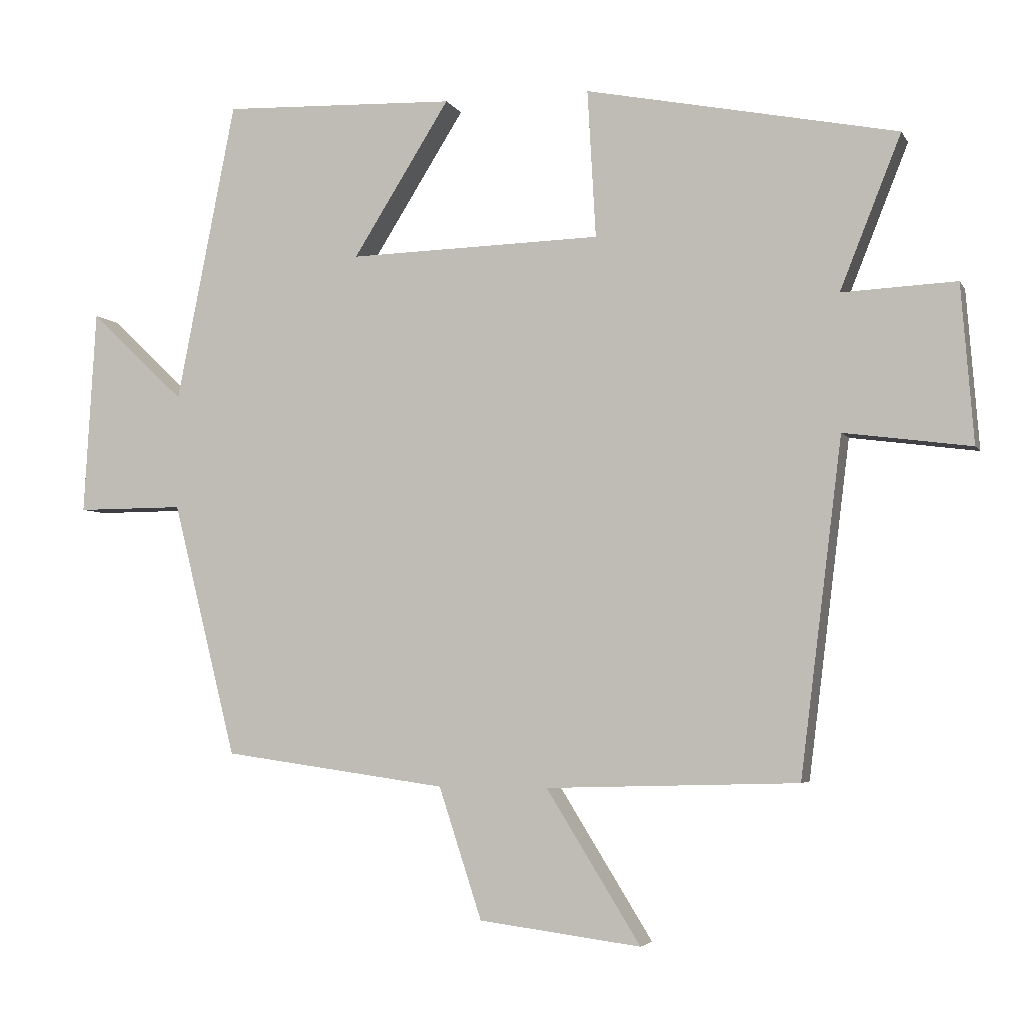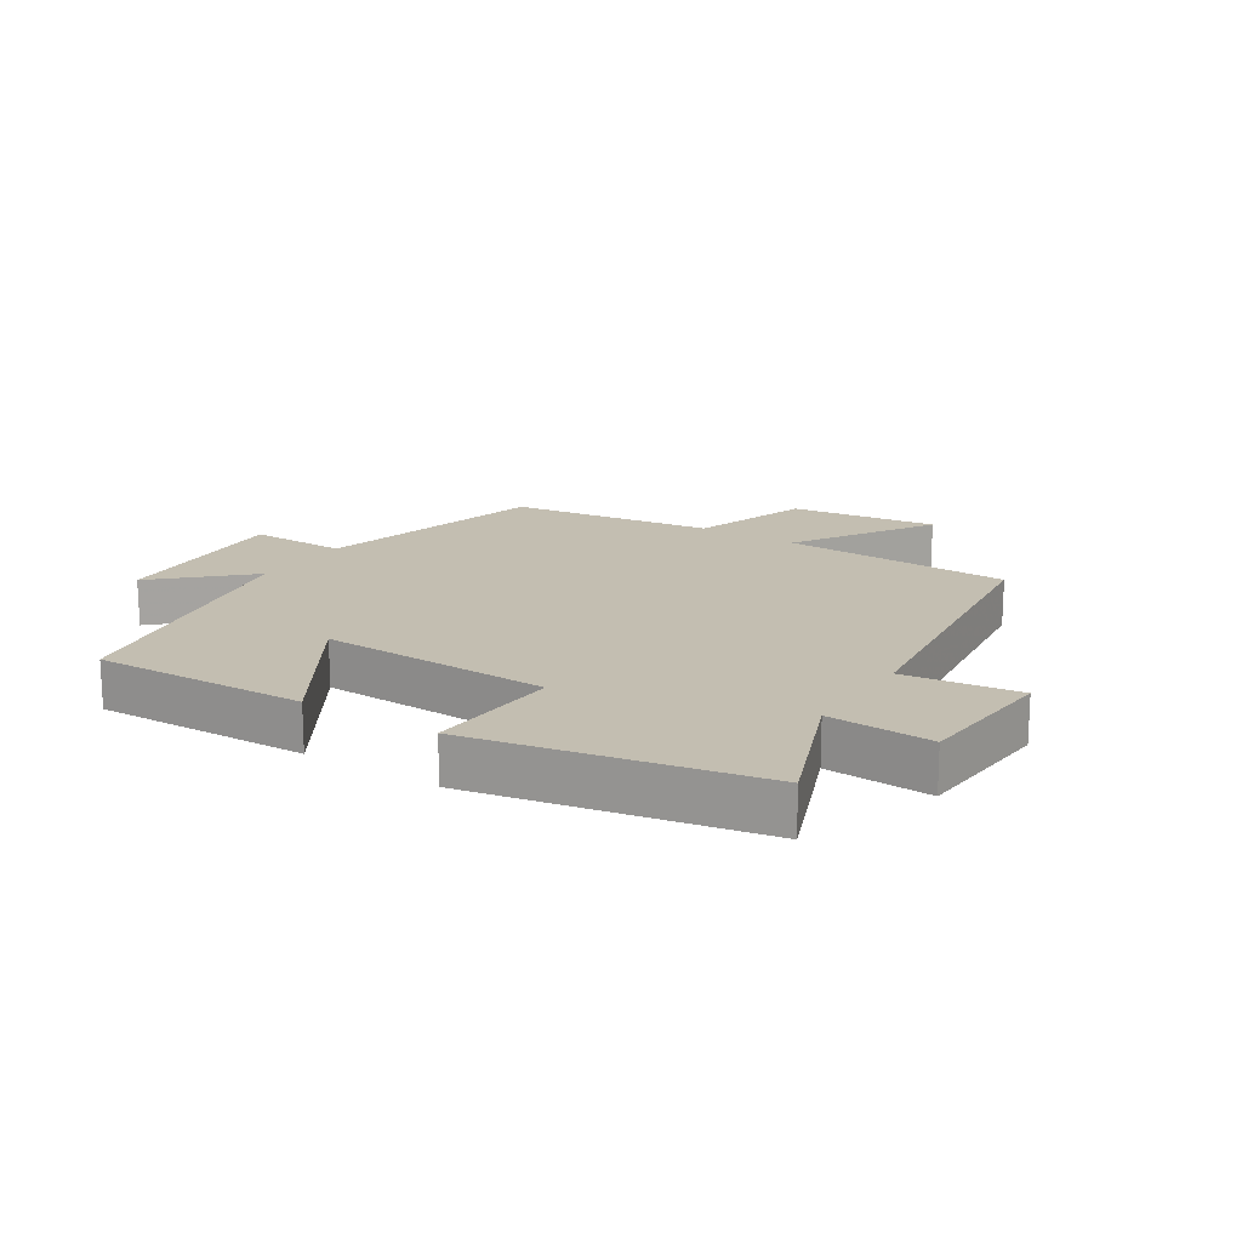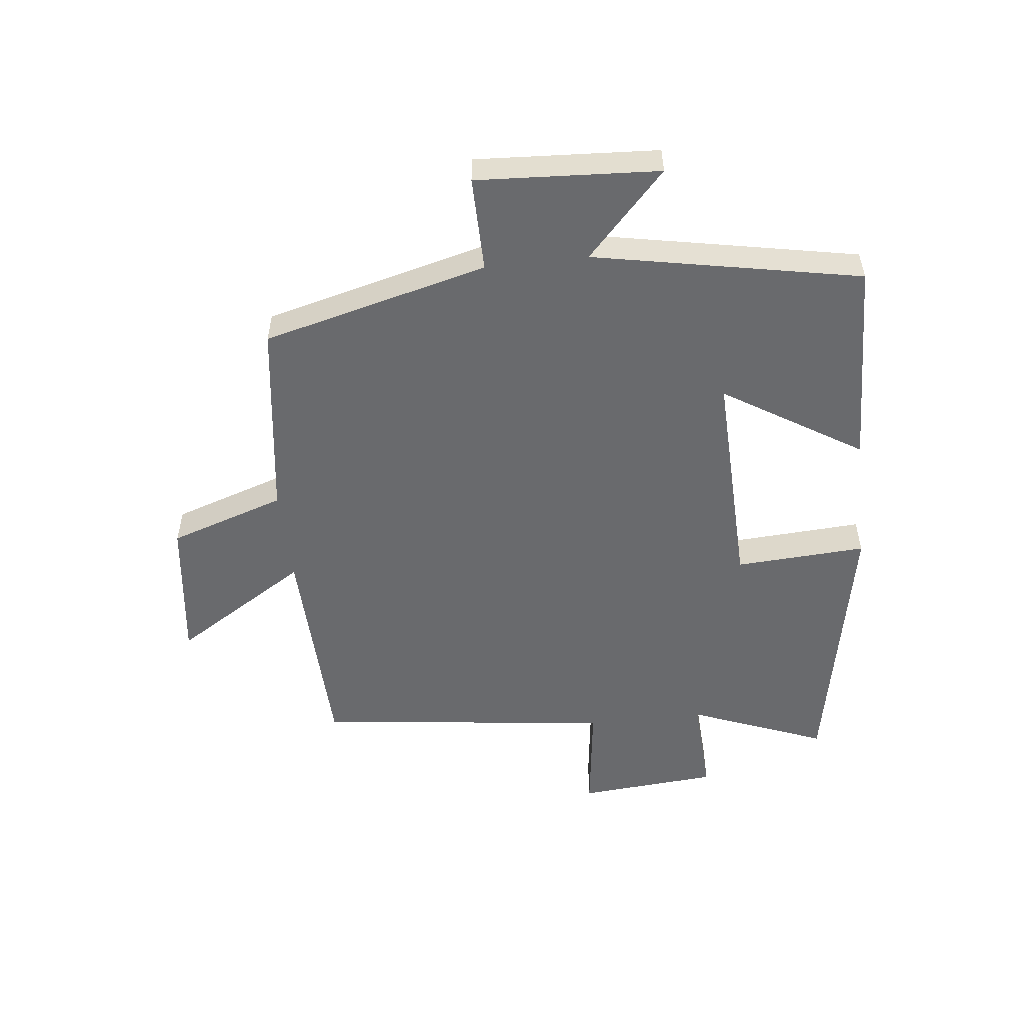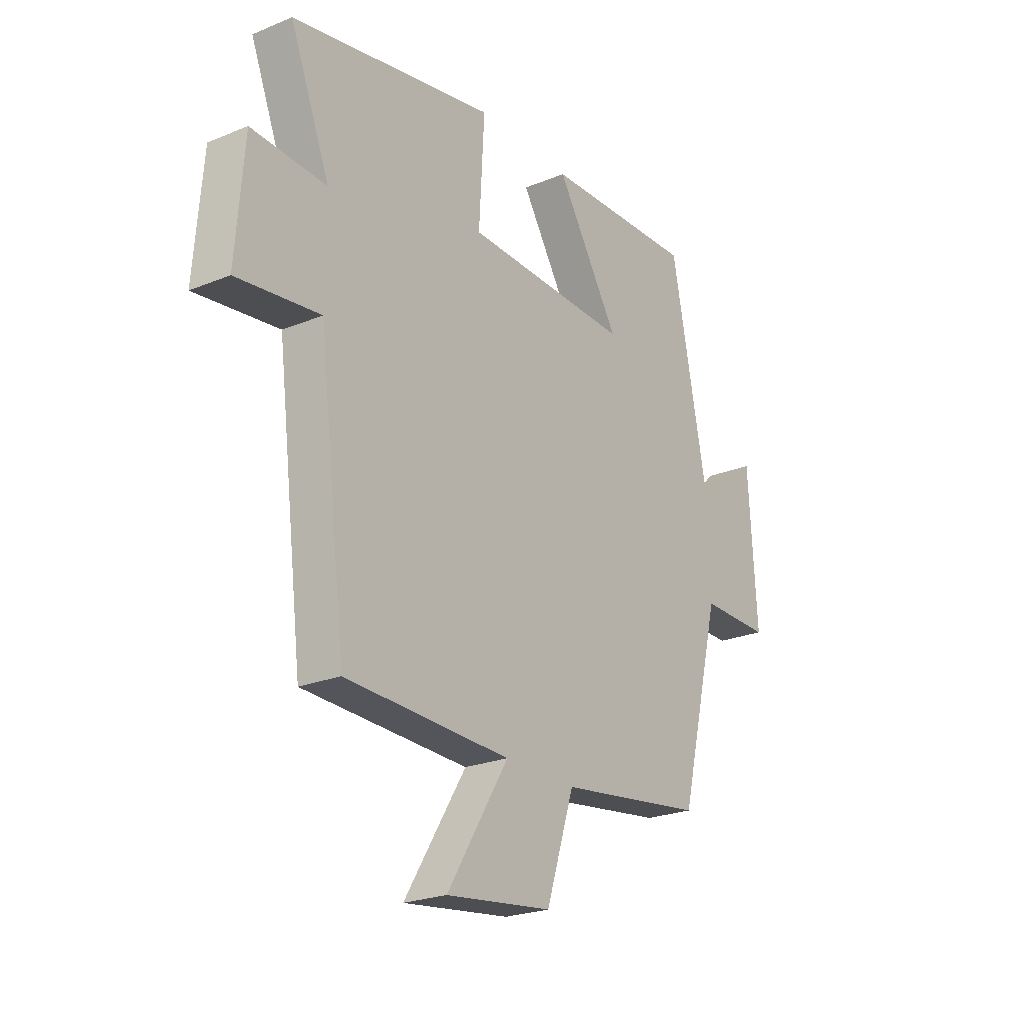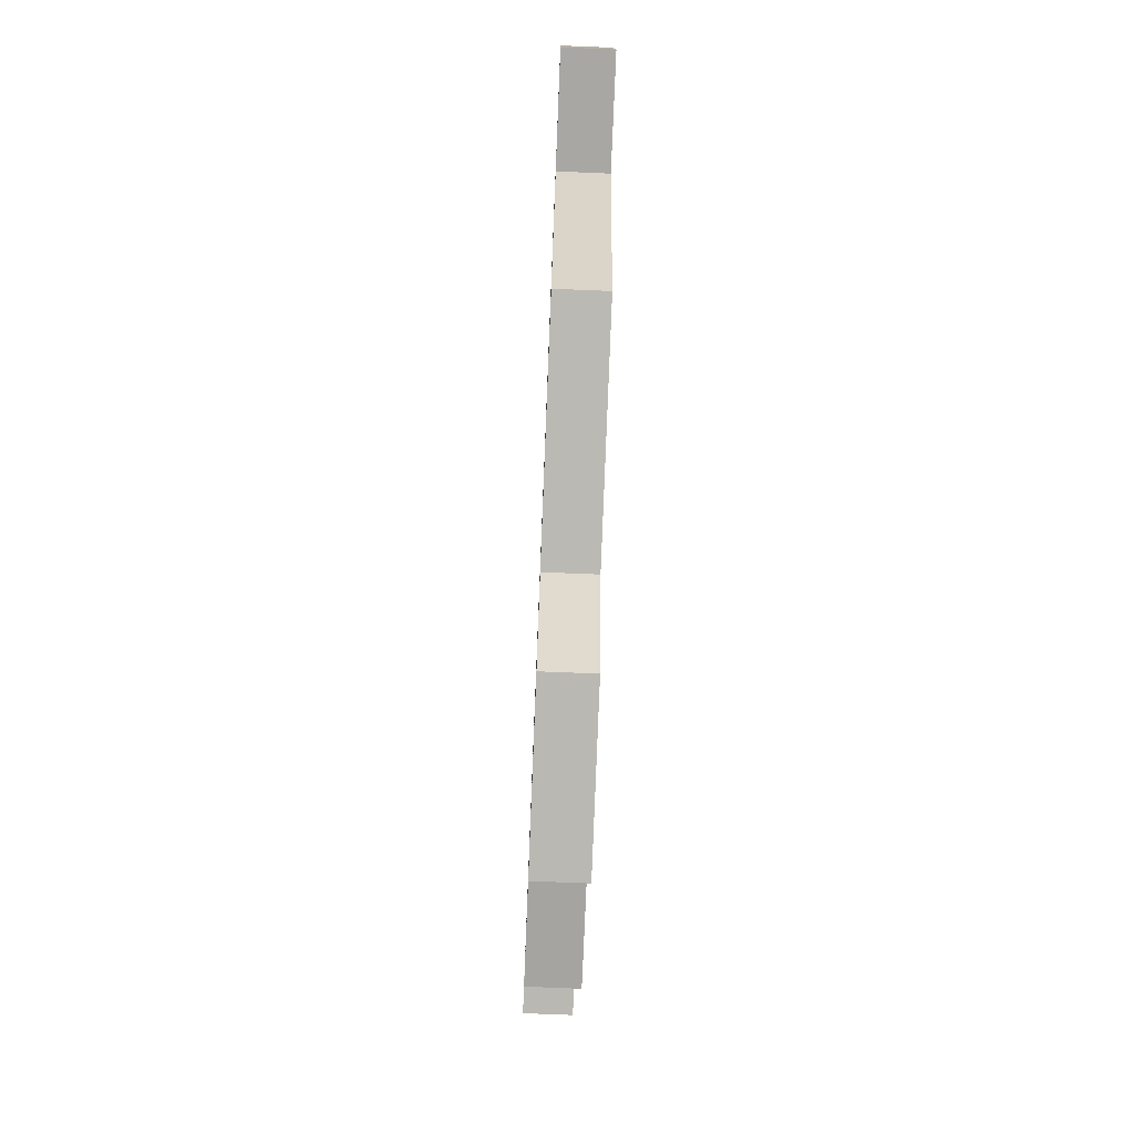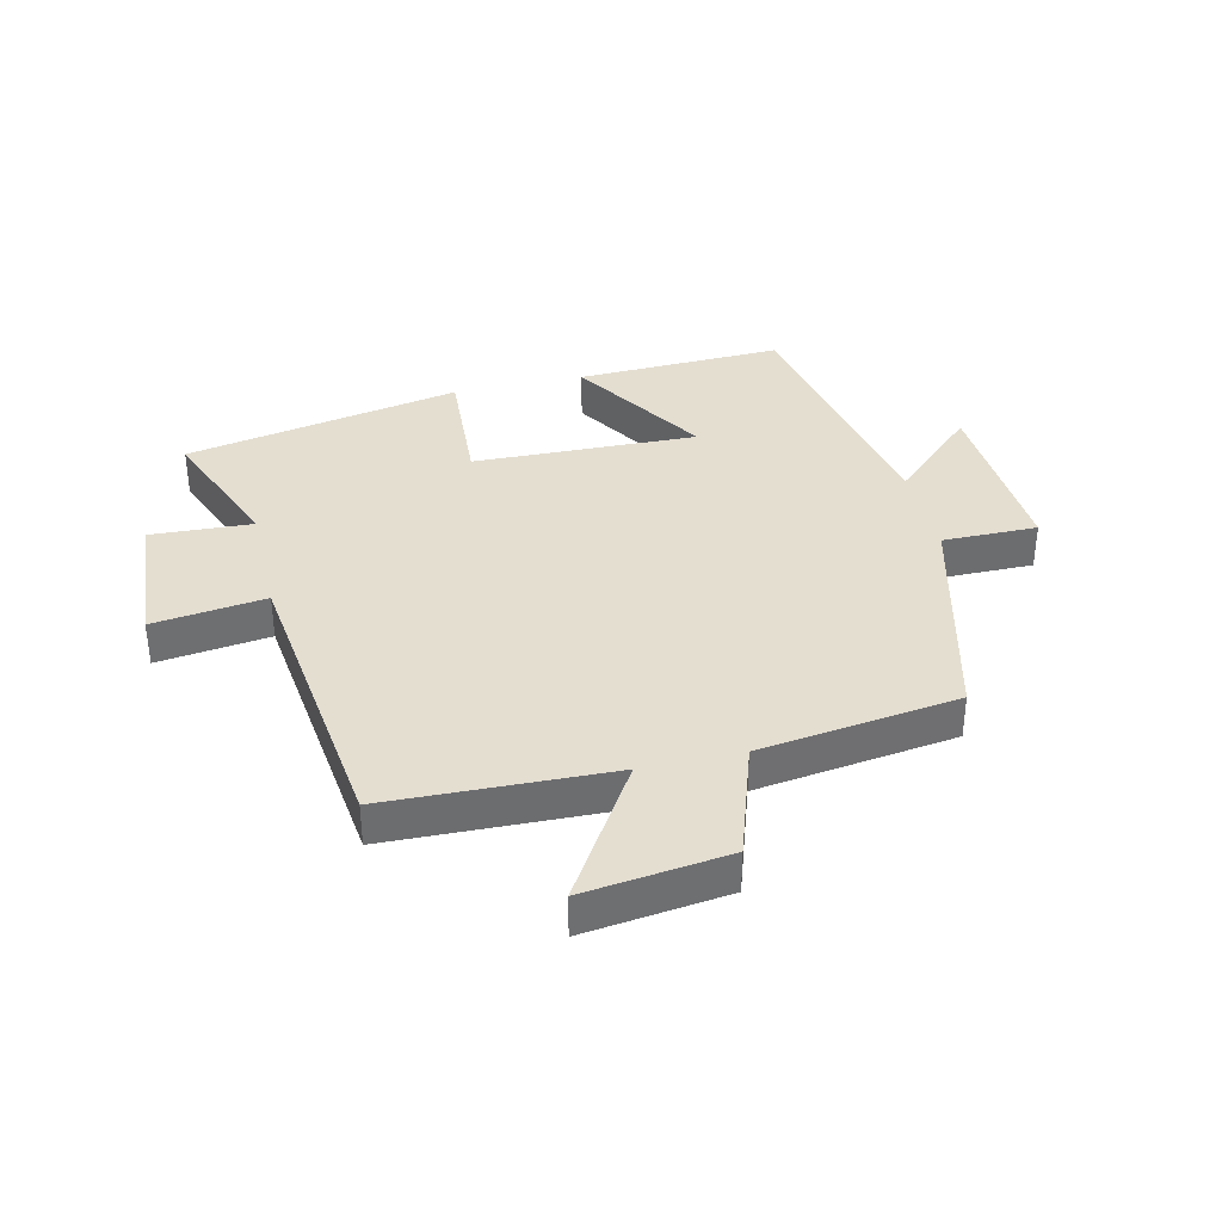
<metadata>
{"format":"obj","ext":"obj","renderer":"f3d","projection":"perspective","resolution":1024,"background":"white","views":[{"elev":-4.1,"azim":16.7,"up":"+Z"},{"elev":17.2,"azim":32.8,"up":"+Y"},{"elev":-53.0,"azim":-83.4,"up":"+Y"},{"elev":-23.6,"azim":124.6,"up":"+Z"},{"elev":-75.1,"azim":-92.3,"up":"+Z"},{"elev":36.5,"azim":166.9,"up":"+Y"}]}
</metadata>
<code>
v -0.408 0.07 -0.455
v -0.5 0.07 -0.088
v -0.655 0.07 -0.089
v -0.637 0.07 0.207
v -0.5 0.07 0.078
v -0.414 0.07 0.512
v -0.076 0.07 0.5
v -0.216 0.07 0.277
v 0.15 0.07 0.287
v 0.138 0.07 0.5
v 0.588 0.07 0.411
v 0.5 0.07 0.19
v 0.665 0.07 0.198
v 0.683 0.07 -0.03
v 0.5 0.07 -0.006
v 0.44 0.07 -0.489
v 0.076 0.07 -0.5
v 0.212 0.07 -0.719
v -0.022 0.07 -0.689
v -0.084 0.07 -0.5
v -0.408 0 -0.455
v -0.5 0 -0.088
v -0.655 0 -0.089
v -0.637 0 0.207
v -0.5 0 0.078
v -0.414 0 0.512
v -0.076 0 0.5
v -0.216 0 0.277
v 0.15 0 0.287
v 0.138 0 0.5
v 0.588 0 0.411
v 0.5 0 0.19
v 0.665 0 0.198
v 0.683 0 -0.03
v 0.5 0 -0.006
v 0.44 0 -0.489
v 0.076 0 -0.5
v 0.212 0 -0.719
v -0.022 0 -0.689
v -0.084 0 -0.5
f 17 18 19 20
f 20 1 2
f 17 20 2
f 16 17 2
f 15 16 2
f 12 13 14 15
f 12 15 2 3
f 9 10 11 12
f 8 9 12 3
f 5 6 7 8
f 5 8 3
f 3 4 5
f 40 39 38 37
f 22 21 40
f 22 40 37
f 22 37 36
f 22 36 35
f 35 34 33 32
f 23 22 35 32
f 32 31 30 29
f 23 32 29 28
f 28 27 26 25
f 23 28 25
f 25 24 23
f 1 21 22 2
f 2 22 23 3
f 3 23 24 4
f 4 24 25 5
f 5 25 26 6
f 6 26 27 7
f 7 27 28 8
f 8 28 29 9
f 9 29 30 10
f 10 30 31 11
f 11 31 32 12
f 12 32 33 13
f 13 33 34 14
f 14 34 35 15
f 15 35 36 16
f 16 36 37 17
f 17 37 38 18
f 18 38 39 19
f 19 39 40 20
f 20 40 21 1

</code>
